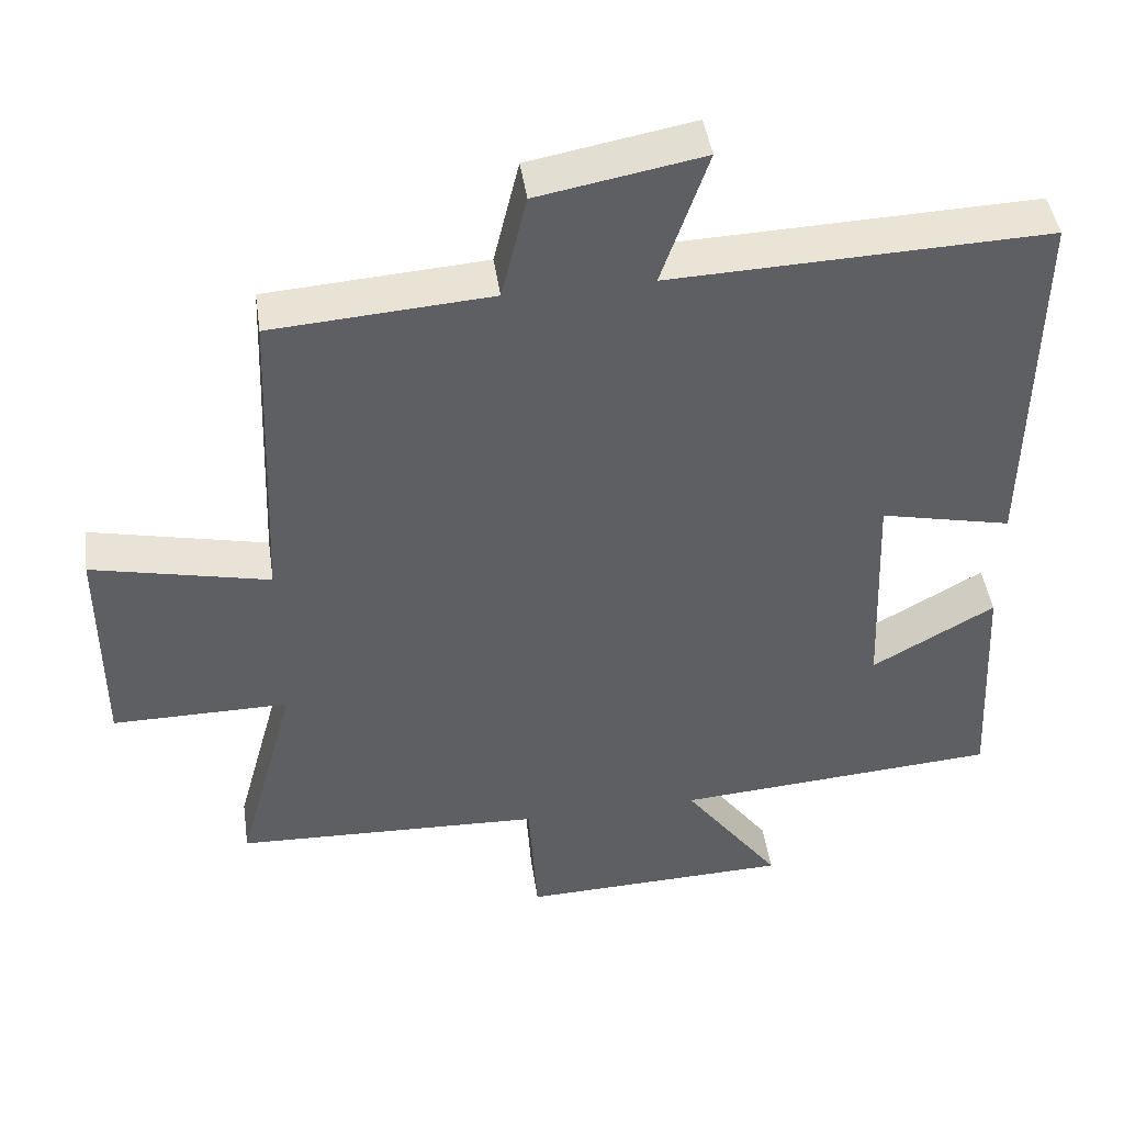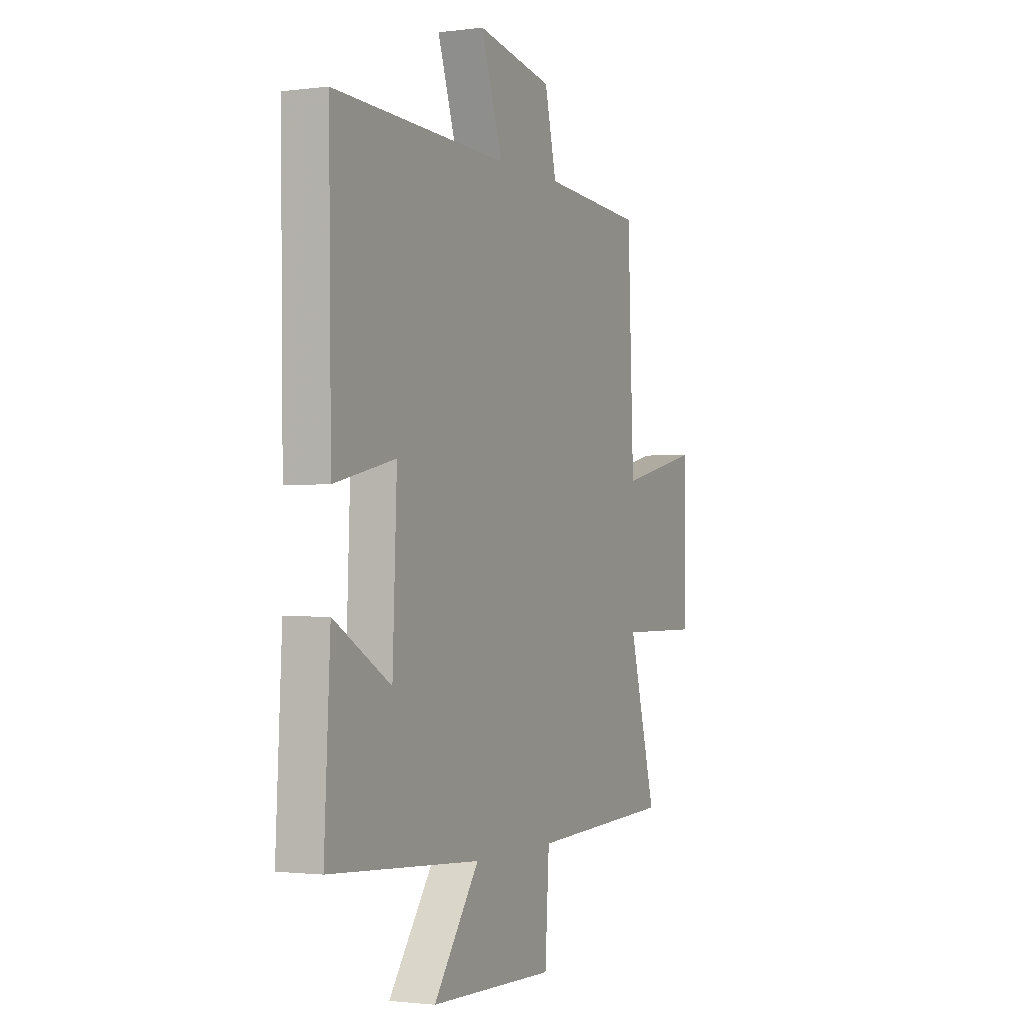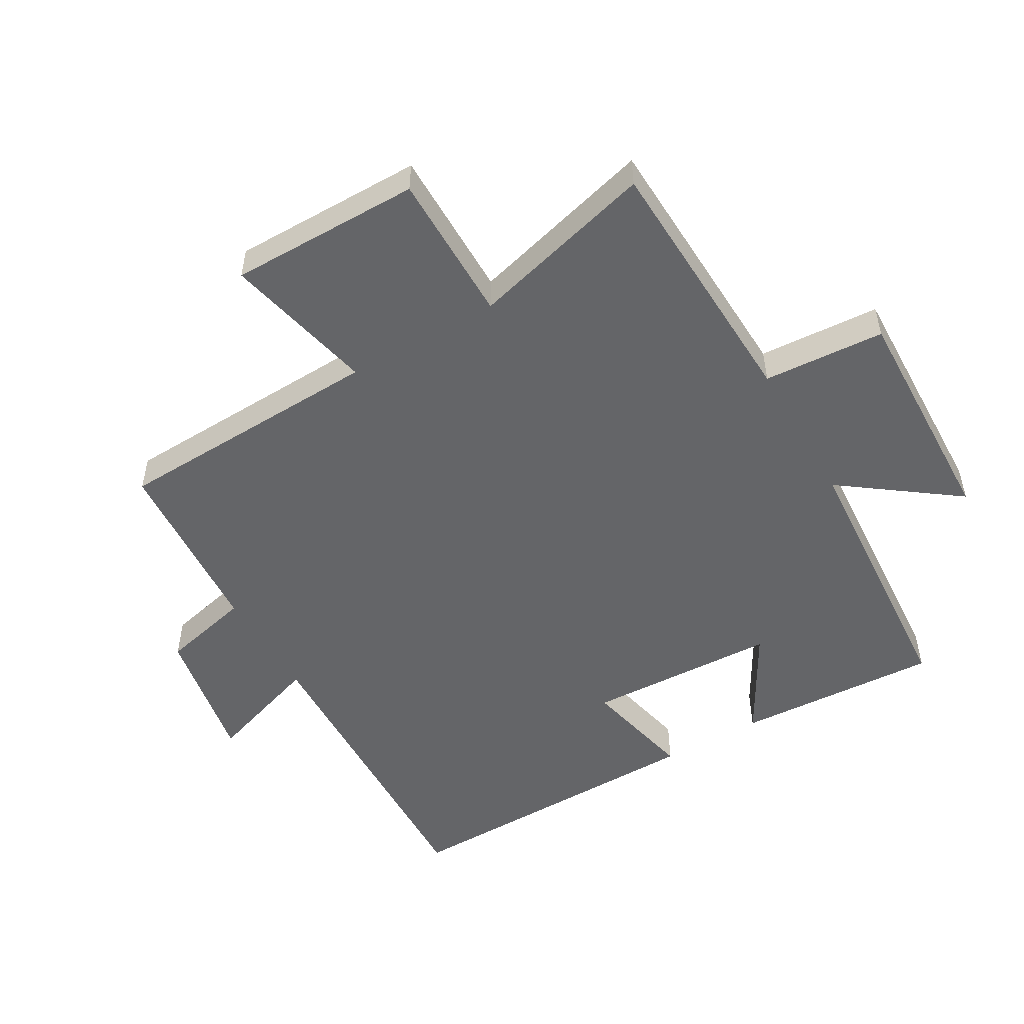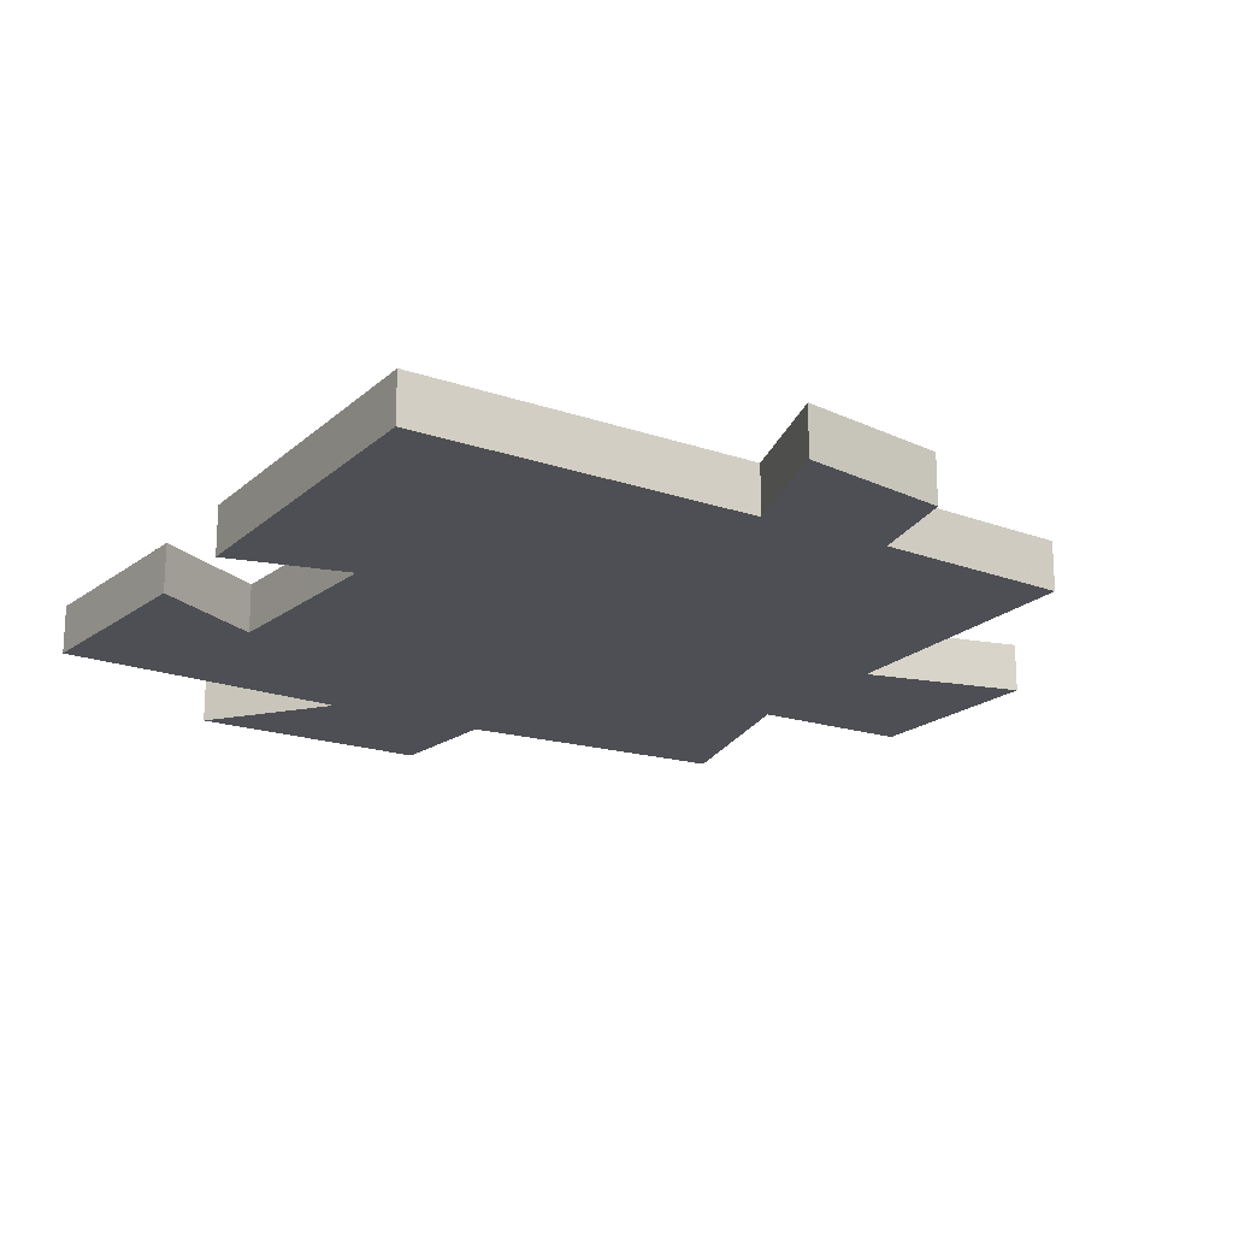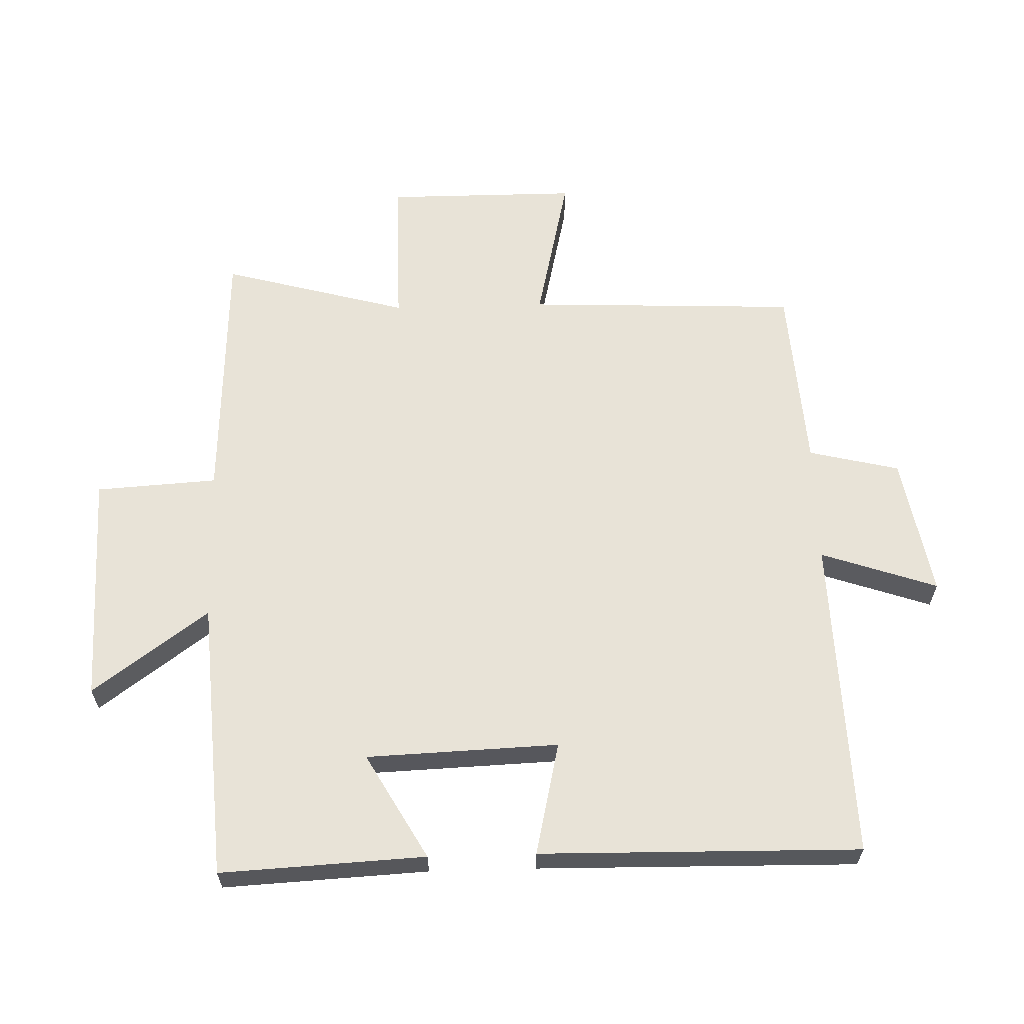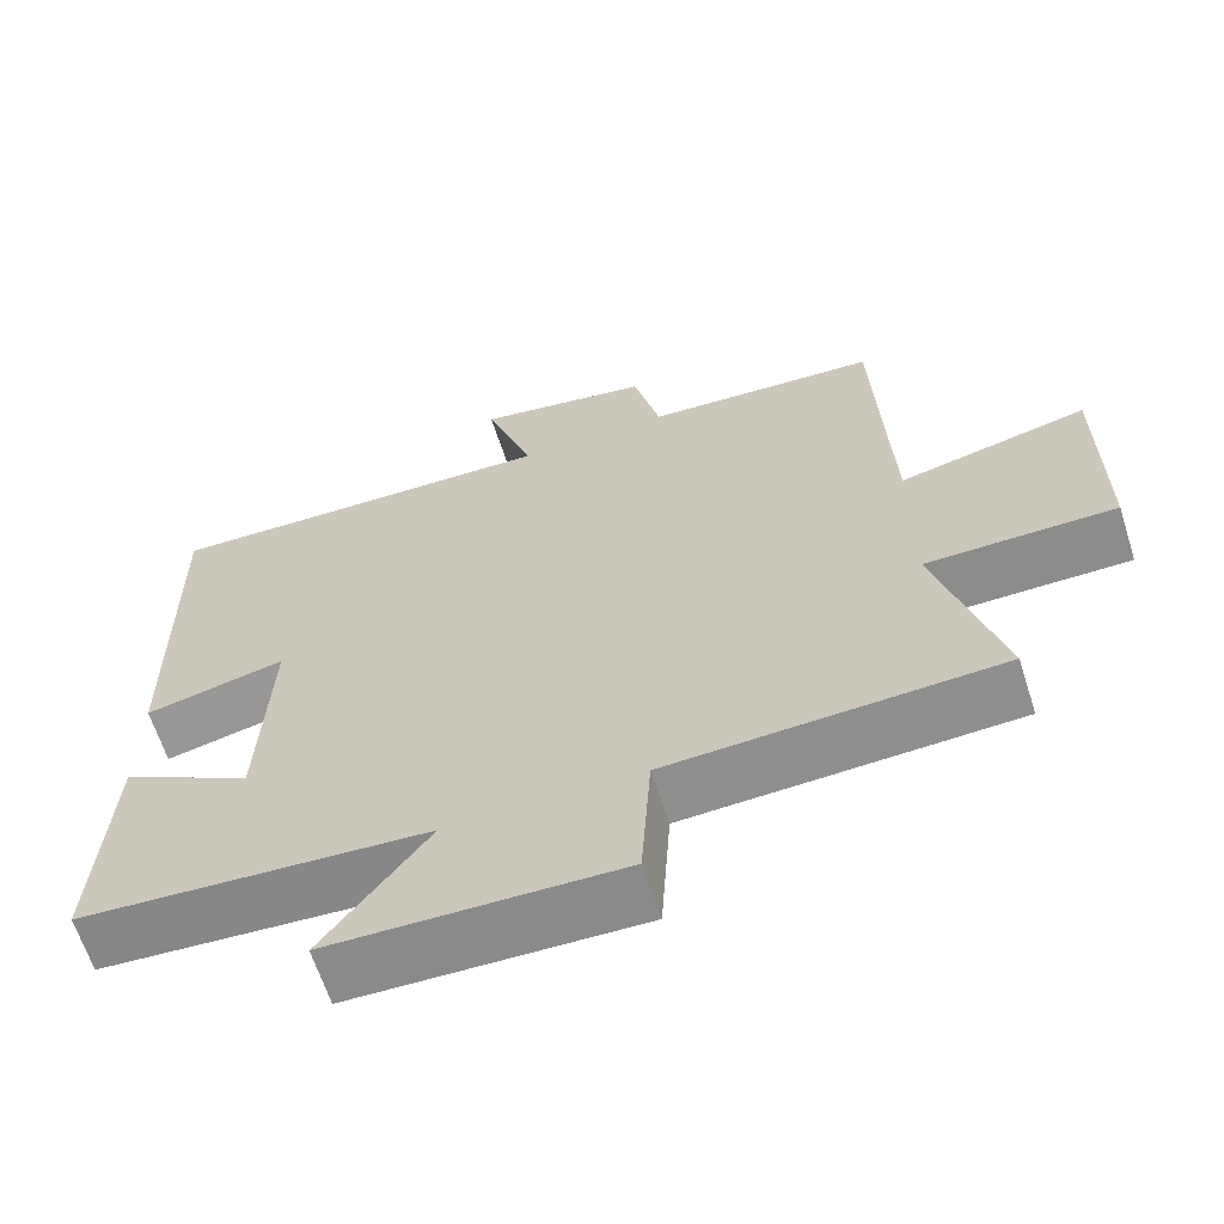
<metadata>
{"format":"obj","ext":"obj","renderer":"f3d","projection":"perspective","resolution":1024,"background":"white","views":[{"elev":45.2,"azim":171.6,"up":"+Z"},{"elev":-1.5,"azim":-64.9,"up":"+Z"},{"elev":-51.6,"azim":120.0,"up":"+Y"},{"elev":-18.4,"azim":-32.3,"up":"+Y"},{"elev":62.0,"azim":-91.6,"up":"+Y"},{"elev":-64.1,"azim":17.8,"up":"+Z"}]}
</metadata>
<code>
v 0.483 0.07 0.48
v 0.5 0.07 0.055
v 0.737 0.07 0.109
v 0.737 0.07 -0.191
v 0.5 0.07 -0.191
v 0.579 0.07 -0.482
v 0.165 0.07 -0.5
v 0.153 0.07 -0.69
v -0.211 0.07 -0.68
v -0.079 0.07 -0.5
v -0.517 0.07 -0.47
v -0.5 0.07 -0.15
v -0.335 0.07 -0.244
v -0.323 0.07 0.056
v -0.5 0.07 0.016
v -0.507 0.07 0.516
v -0.002 0.07 0.5
v -0.064 0.07 0.682
v 0.156 0.07 0.642
v 0.19 0.07 0.5
v 0.483 0 0.48
v 0.5 0 0.055
v 0.737 0 0.109
v 0.737 0 -0.191
v 0.5 0 -0.191
v 0.579 0 -0.482
v 0.165 0 -0.5
v 0.153 0 -0.69
v -0.211 0 -0.68
v -0.079 0 -0.5
v -0.517 0 -0.47
v -0.5 0 -0.15
v -0.335 0 -0.244
v -0.323 0 0.056
v -0.5 0 0.016
v -0.507 0 0.516
v -0.002 0 0.5
v -0.064 0 0.682
v 0.156 0 0.642
v 0.19 0 0.5
f 17 18 19 20
f 17 20 1 2
f 14 15 16 17
f 13 14 17 2
f 10 11 12 13
f 10 13 2 3
f 7 8 9 10
f 5 6 7 10
f 5 10 3
f 3 4 5
f 40 39 38 37
f 22 21 40 37
f 37 36 35 34
f 22 37 34 33
f 33 32 31 30
f 23 22 33 30
f 30 29 28 27
f 30 27 26 25
f 23 30 25
f 25 24 23
f 1 21 22 2
f 2 22 23 3
f 3 23 24 4
f 4 24 25 5
f 5 25 26 6
f 6 26 27 7
f 7 27 28 8
f 8 28 29 9
f 9 29 30 10
f 10 30 31 11
f 11 31 32 12
f 12 32 33 13
f 13 33 34 14
f 14 34 35 15
f 15 35 36 16
f 16 36 37 17
f 17 37 38 18
f 18 38 39 19
f 19 39 40 20
f 20 40 21 1

</code>
